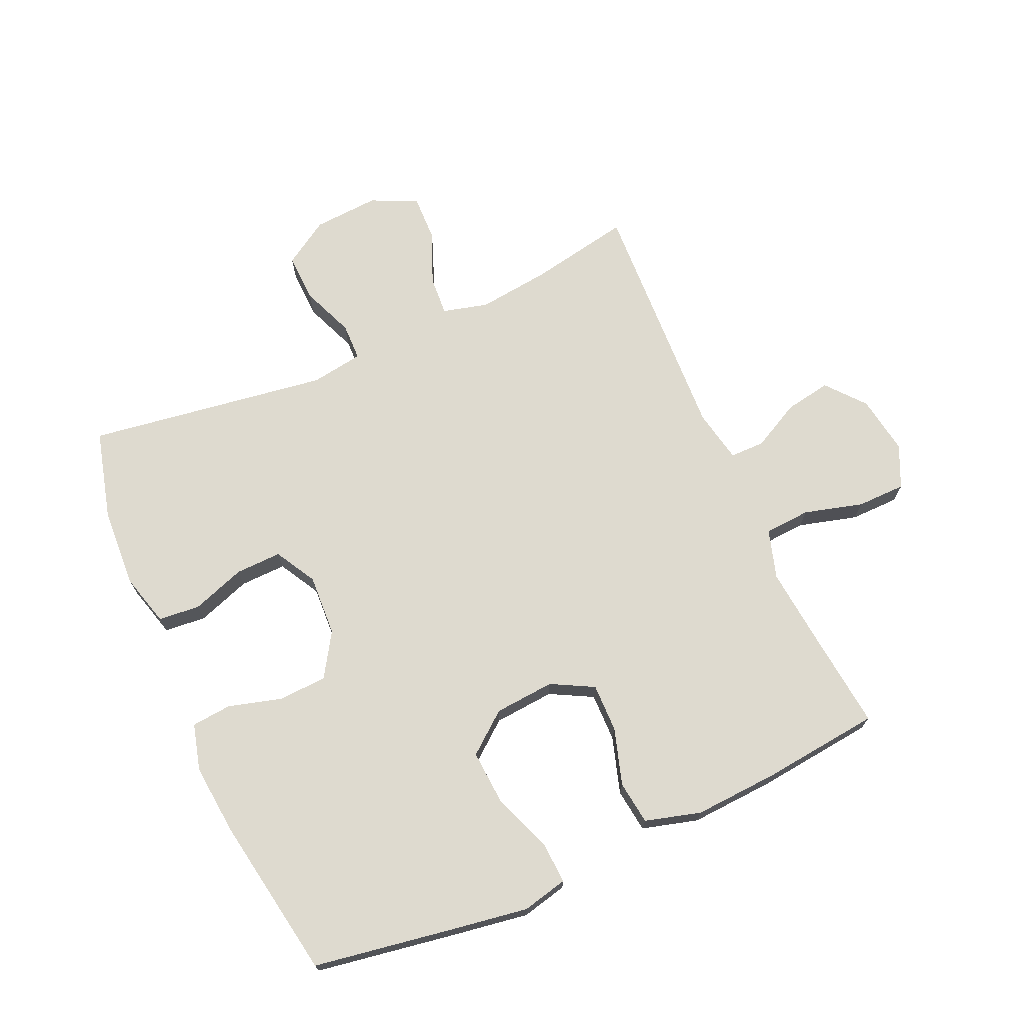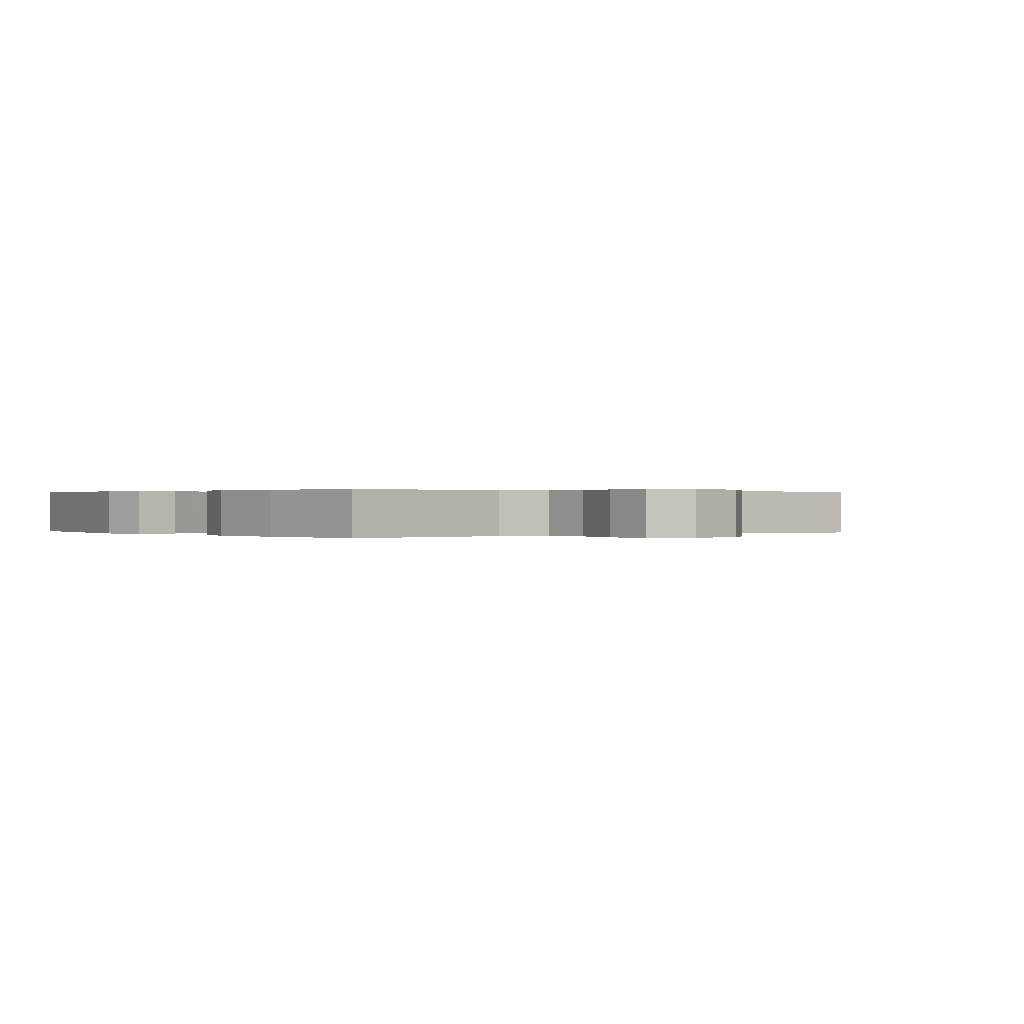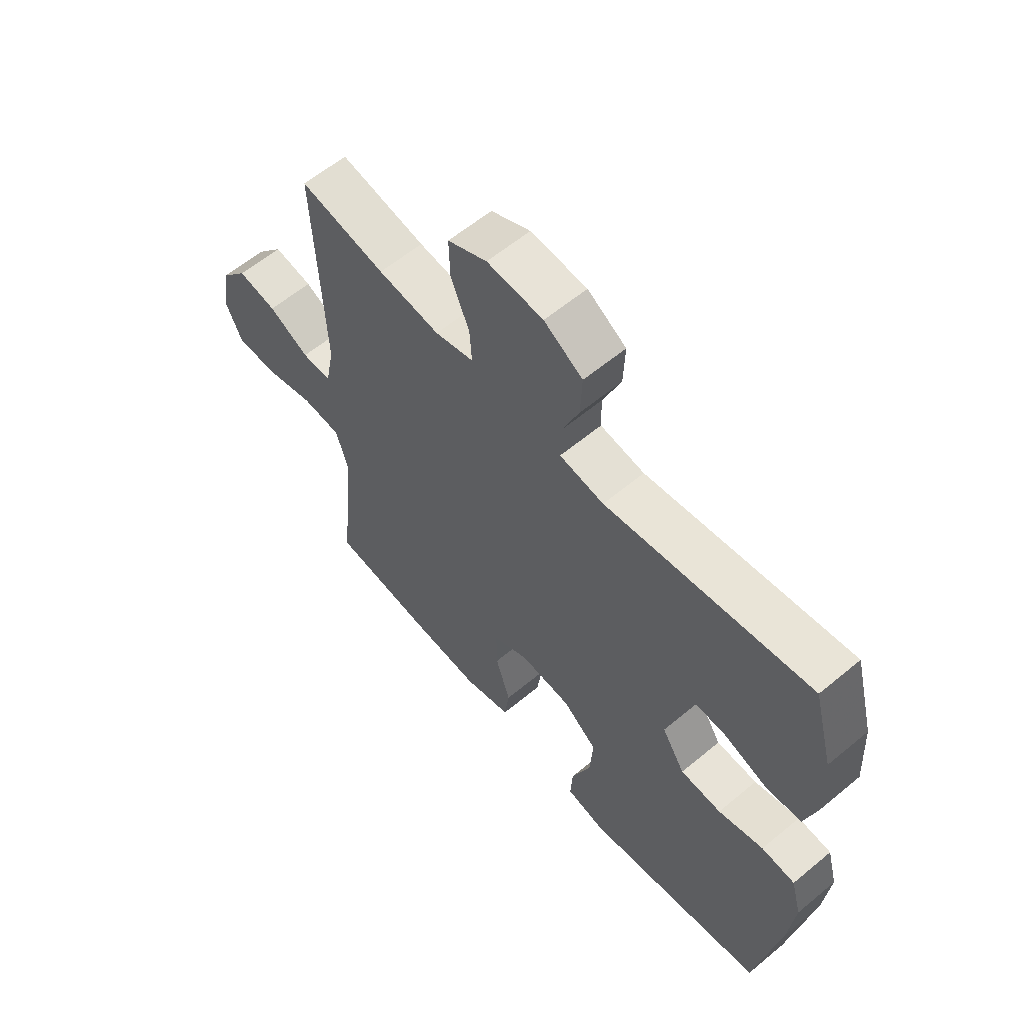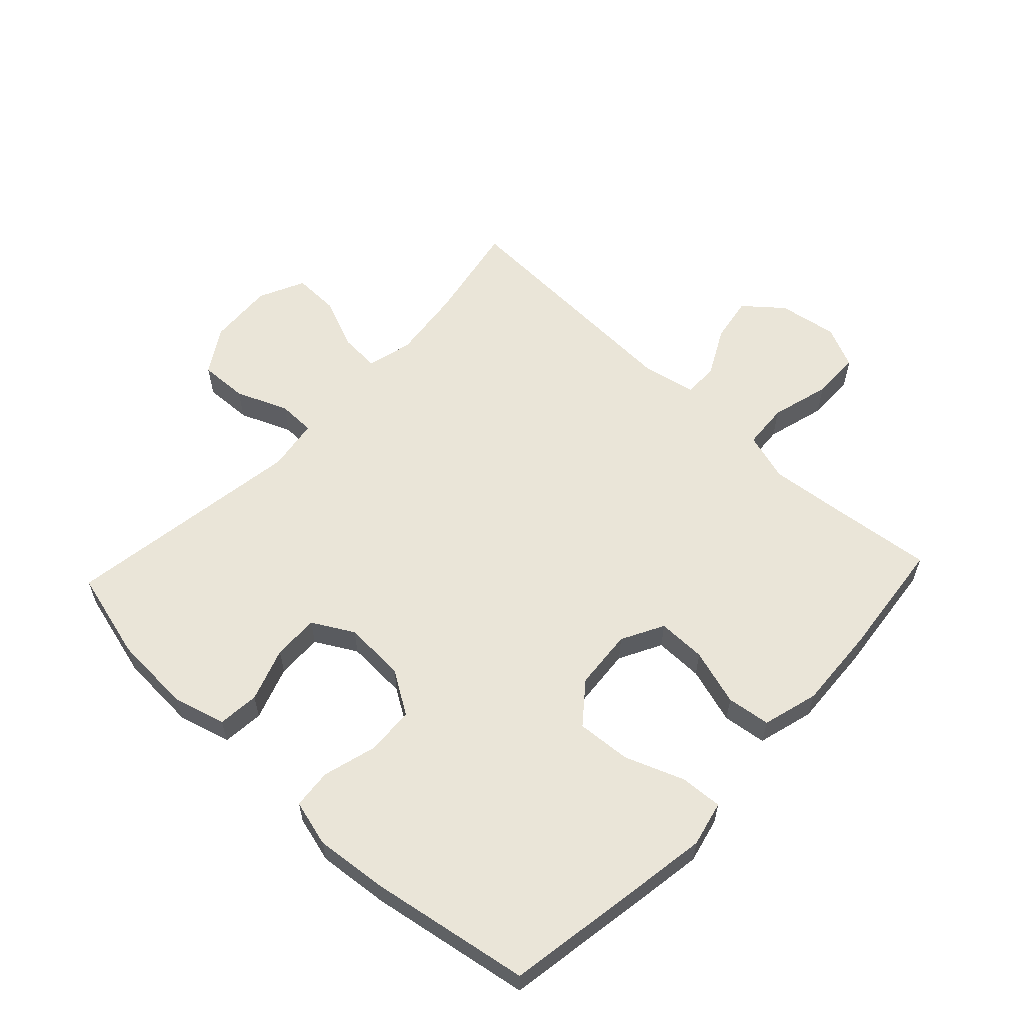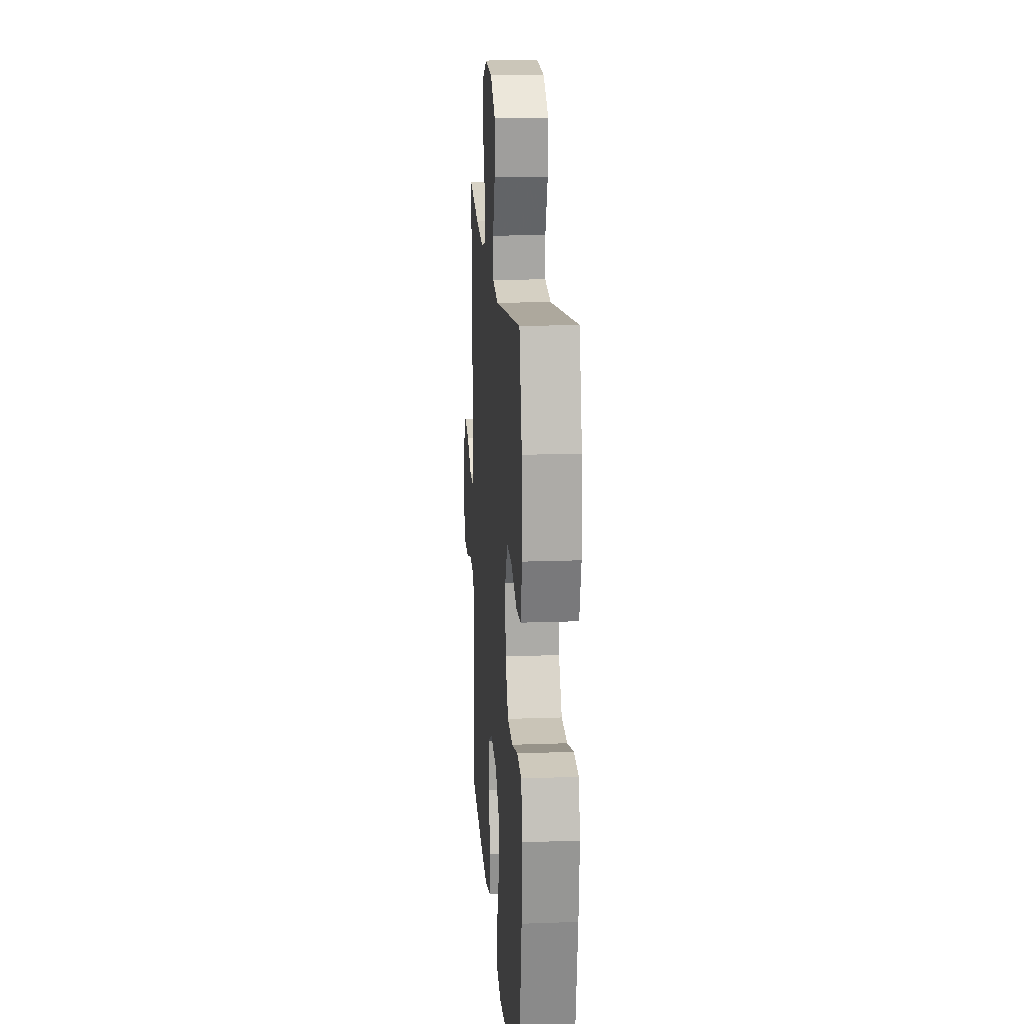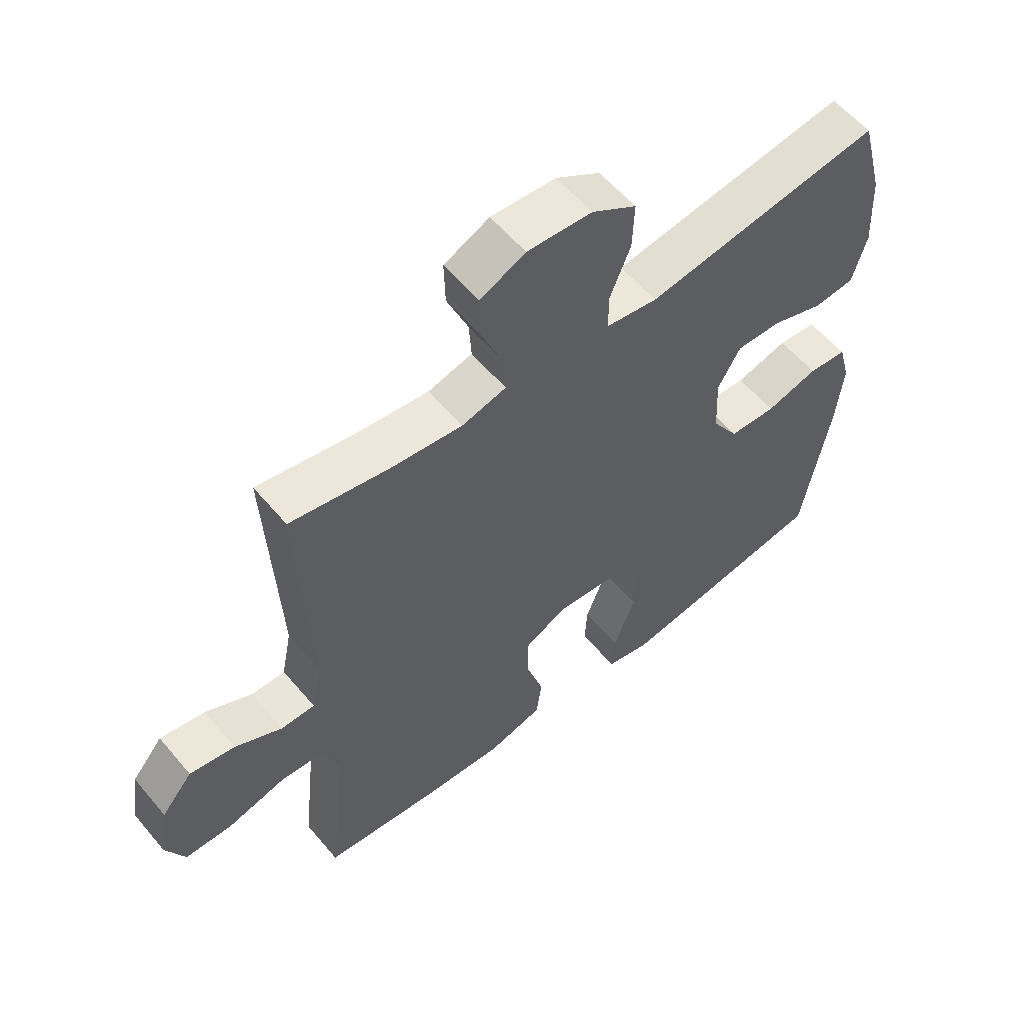
<metadata>
{"format":"obj","ext":"obj","renderer":"f3d","projection":"perspective","resolution":1024,"background":"white","views":[{"elev":71.0,"azim":156.0,"up":"+Y"},{"elev":0.2,"azim":-127.5,"up":"+Y"},{"elev":60.3,"azim":49.6,"up":"+Z"},{"elev":58.9,"azim":133.2,"up":"+Y"},{"elev":17.1,"azim":85.9,"up":"+Z"},{"elev":57.9,"azim":-39.6,"up":"+Z"}]}
</metadata>
<code>
v 0.5 0.07 0.5
v 0.538 0.07 0.356
v 0.545 0.07 0.228
v 0.522 0.07 0.144
v 0.455 0.07 0.138
v 0.369 0.07 0.168
v 0.295 0.07 0.17
v 0.258 0.07 0.104
v 0.263 0.07 0.005
v 0.307 0.07 -0.065
v 0.385 0.07 -0.069
v 0.471 0.07 -0.045
v 0.535 0.07 -0.051
v 0.555 0.07 -0.126
v 0.544 0.07 -0.24
v 0.5 0.07 -0.5
v 0.268 0.07 -0.538
v 0.152 0.07 -0.556
v 0.079 0.07 -0.539
v 0.083 0.07 -0.471
v 0.119 0.07 -0.376
v 0.125 0.07 -0.289
v 0.06 0.07 -0.237
v -0.037 0.07 -0.229
v -0.105 0.07 -0.265
v -0.104 0.07 -0.343
v -0.076 0.07 -0.434
v -0.085 0.07 -0.504
v -0.175 0.07 -0.529
v -0.31 0.07 -0.521
v -0.5 0.07 -0.5
v -0.482 0.07 -0.335
v -0.47 0.07 -0.215
v -0.494 0.07 -0.136
v -0.568 0.07 -0.131
v -0.663 0.07 -0.157
v -0.741 0.07 -0.156
v -0.772 0.07 -0.088
v -0.757 0.07 0.007
v -0.706 0.07 0.068
v -0.632 0.07 0.055
v -0.555 0.07 0.015
v -0.499 0.07 0.015
v -0.482 0.07 0.101
v -0.5 0.07 0.5
v -0.338 0.07 0.469
v -0.221 0.07 0.455
v -0.148 0.07 0.474
v -0.152 0.07 0.537
v -0.187 0.07 0.622
v -0.189 0.07 0.696
v -0.115 0.07 0.731
v -0.009 0.07 0.724
v 0.064 0.07 0.678
v 0.061 0.07 0.6
v 0.027 0.07 0.516
v 0.028 0.07 0.456
v 0.112 0.07 0.443
v 0.5 0 0.5
v 0.538 0 0.356
v 0.545 0 0.228
v 0.522 0 0.144
v 0.455 0 0.138
v 0.369 0 0.168
v 0.295 0 0.17
v 0.258 0 0.104
v 0.263 0 0.005
v 0.307 0 -0.065
v 0.385 0 -0.069
v 0.471 0 -0.045
v 0.535 0 -0.051
v 0.555 0 -0.126
v 0.544 0 -0.24
v 0.5 0 -0.5
v 0.268 0 -0.538
v 0.152 0 -0.556
v 0.079 0 -0.539
v 0.083 0 -0.471
v 0.119 0 -0.376
v 0.125 0 -0.289
v 0.06 0 -0.237
v -0.037 0 -0.229
v -0.105 0 -0.265
v -0.104 0 -0.343
v -0.076 0 -0.434
v -0.085 0 -0.504
v -0.175 0 -0.529
v -0.31 0 -0.521
v -0.5 0 -0.5
v -0.482 0 -0.335
v -0.47 0 -0.215
v -0.494 0 -0.136
v -0.568 0 -0.131
v -0.663 0 -0.157
v -0.741 0 -0.156
v -0.772 0 -0.088
v -0.757 0 0.007
v -0.706 0 0.068
v -0.632 0 0.055
v -0.555 0 0.015
v -0.499 0 0.015
v -0.482 0 0.101
v -0.5 0 0.5
v -0.338 0 0.469
v -0.221 0 0.455
v -0.148 0 0.474
v -0.152 0 0.537
v -0.187 0 0.622
v -0.189 0 0.696
v -0.115 0 0.731
v -0.009 0 0.724
v 0.064 0 0.678
v 0.061 0 0.6
v 0.027 0 0.516
v 0.028 0 0.456
v 0.112 0 0.443
f 54 55 56
f 53 54 56
f 52 53 56
f 51 52 56
f 50 51 56
f 49 50 56
f 48 49 56 57
f 47 48 57 58
f 44 45 46
f 43 44 46 47
f 40 41 42
f 39 40 42
f 38 39 42
f 37 38 42
f 36 37 42
f 35 36 42
f 34 35 42 43
f 43 47 58
f 34 43 58
f 33 34 58
f 30 31 32
f 29 30 32
f 28 29 32
f 27 28 32
f 26 27 32
f 25 26 32 33
f 19 20 21
f 18 19 21
f 17 18 21
f 16 17 21
f 15 16 21
f 14 15 21
f 13 14 21
f 12 13 21
f 11 12 21
f 10 11 21 22
f 9 10 22 23
f 4 5 6
f 3 4 6
f 2 3 6
f 1 2 6
f 58 1 6
f 58 6 7
f 58 7 8
f 33 58 8
f 25 33 8
f 24 25 8
f 8 9 23 24
f 114 113 112
f 114 112 111
f 114 111 110
f 114 110 109
f 114 109 108
f 114 108 107
f 115 114 107 106
f 116 115 106 105
f 104 103 102
f 105 104 102 101
f 100 99 98
f 100 98 97
f 100 97 96
f 100 96 95
f 100 95 94
f 100 94 93
f 101 100 93 92
f 116 105 101
f 116 101 92
f 116 92 91
f 90 89 88
f 90 88 87
f 90 87 86
f 90 86 85
f 90 85 84
f 91 90 84 83
f 79 78 77
f 79 77 76
f 79 76 75
f 79 75 74
f 79 74 73
f 79 73 72
f 79 72 71
f 79 71 70
f 79 70 69
f 80 79 69 68
f 81 80 68 67
f 64 63 62
f 64 62 61
f 64 61 60
f 64 60 59
f 64 59 116
f 65 64 116
f 66 65 116
f 66 116 91
f 66 91 83
f 66 83 82
f 82 81 67 66
f 1 59 60 2
f 2 60 61 3
f 3 61 62 4
f 4 62 63 5
f 5 63 64 6
f 6 64 65 7
f 7 65 66 8
f 8 66 67 9
f 9 67 68 10
f 10 68 69 11
f 11 69 70 12
f 12 70 71 13
f 13 71 72 14
f 14 72 73 15
f 15 73 74 16
f 16 74 75 17
f 17 75 76 18
f 18 76 77 19
f 19 77 78 20
f 20 78 79 21
f 21 79 80 22
f 22 80 81 23
f 23 81 82 24
f 24 82 83 25
f 25 83 84 26
f 26 84 85 27
f 27 85 86 28
f 28 86 87 29
f 29 87 88 30
f 30 88 89 31
f 31 89 90 32
f 32 90 91 33
f 33 91 92 34
f 34 92 93 35
f 35 93 94 36
f 36 94 95 37
f 37 95 96 38
f 38 96 97 39
f 39 97 98 40
f 40 98 99 41
f 41 99 100 42
f 42 100 101 43
f 43 101 102 44
f 44 102 103 45
f 45 103 104 46
f 46 104 105 47
f 47 105 106 48
f 48 106 107 49
f 49 107 108 50
f 50 108 109 51
f 51 109 110 52
f 52 110 111 53
f 53 111 112 54
f 54 112 113 55
f 55 113 114 56
f 56 114 115 57
f 57 115 116 58
f 58 116 59 1

</code>
